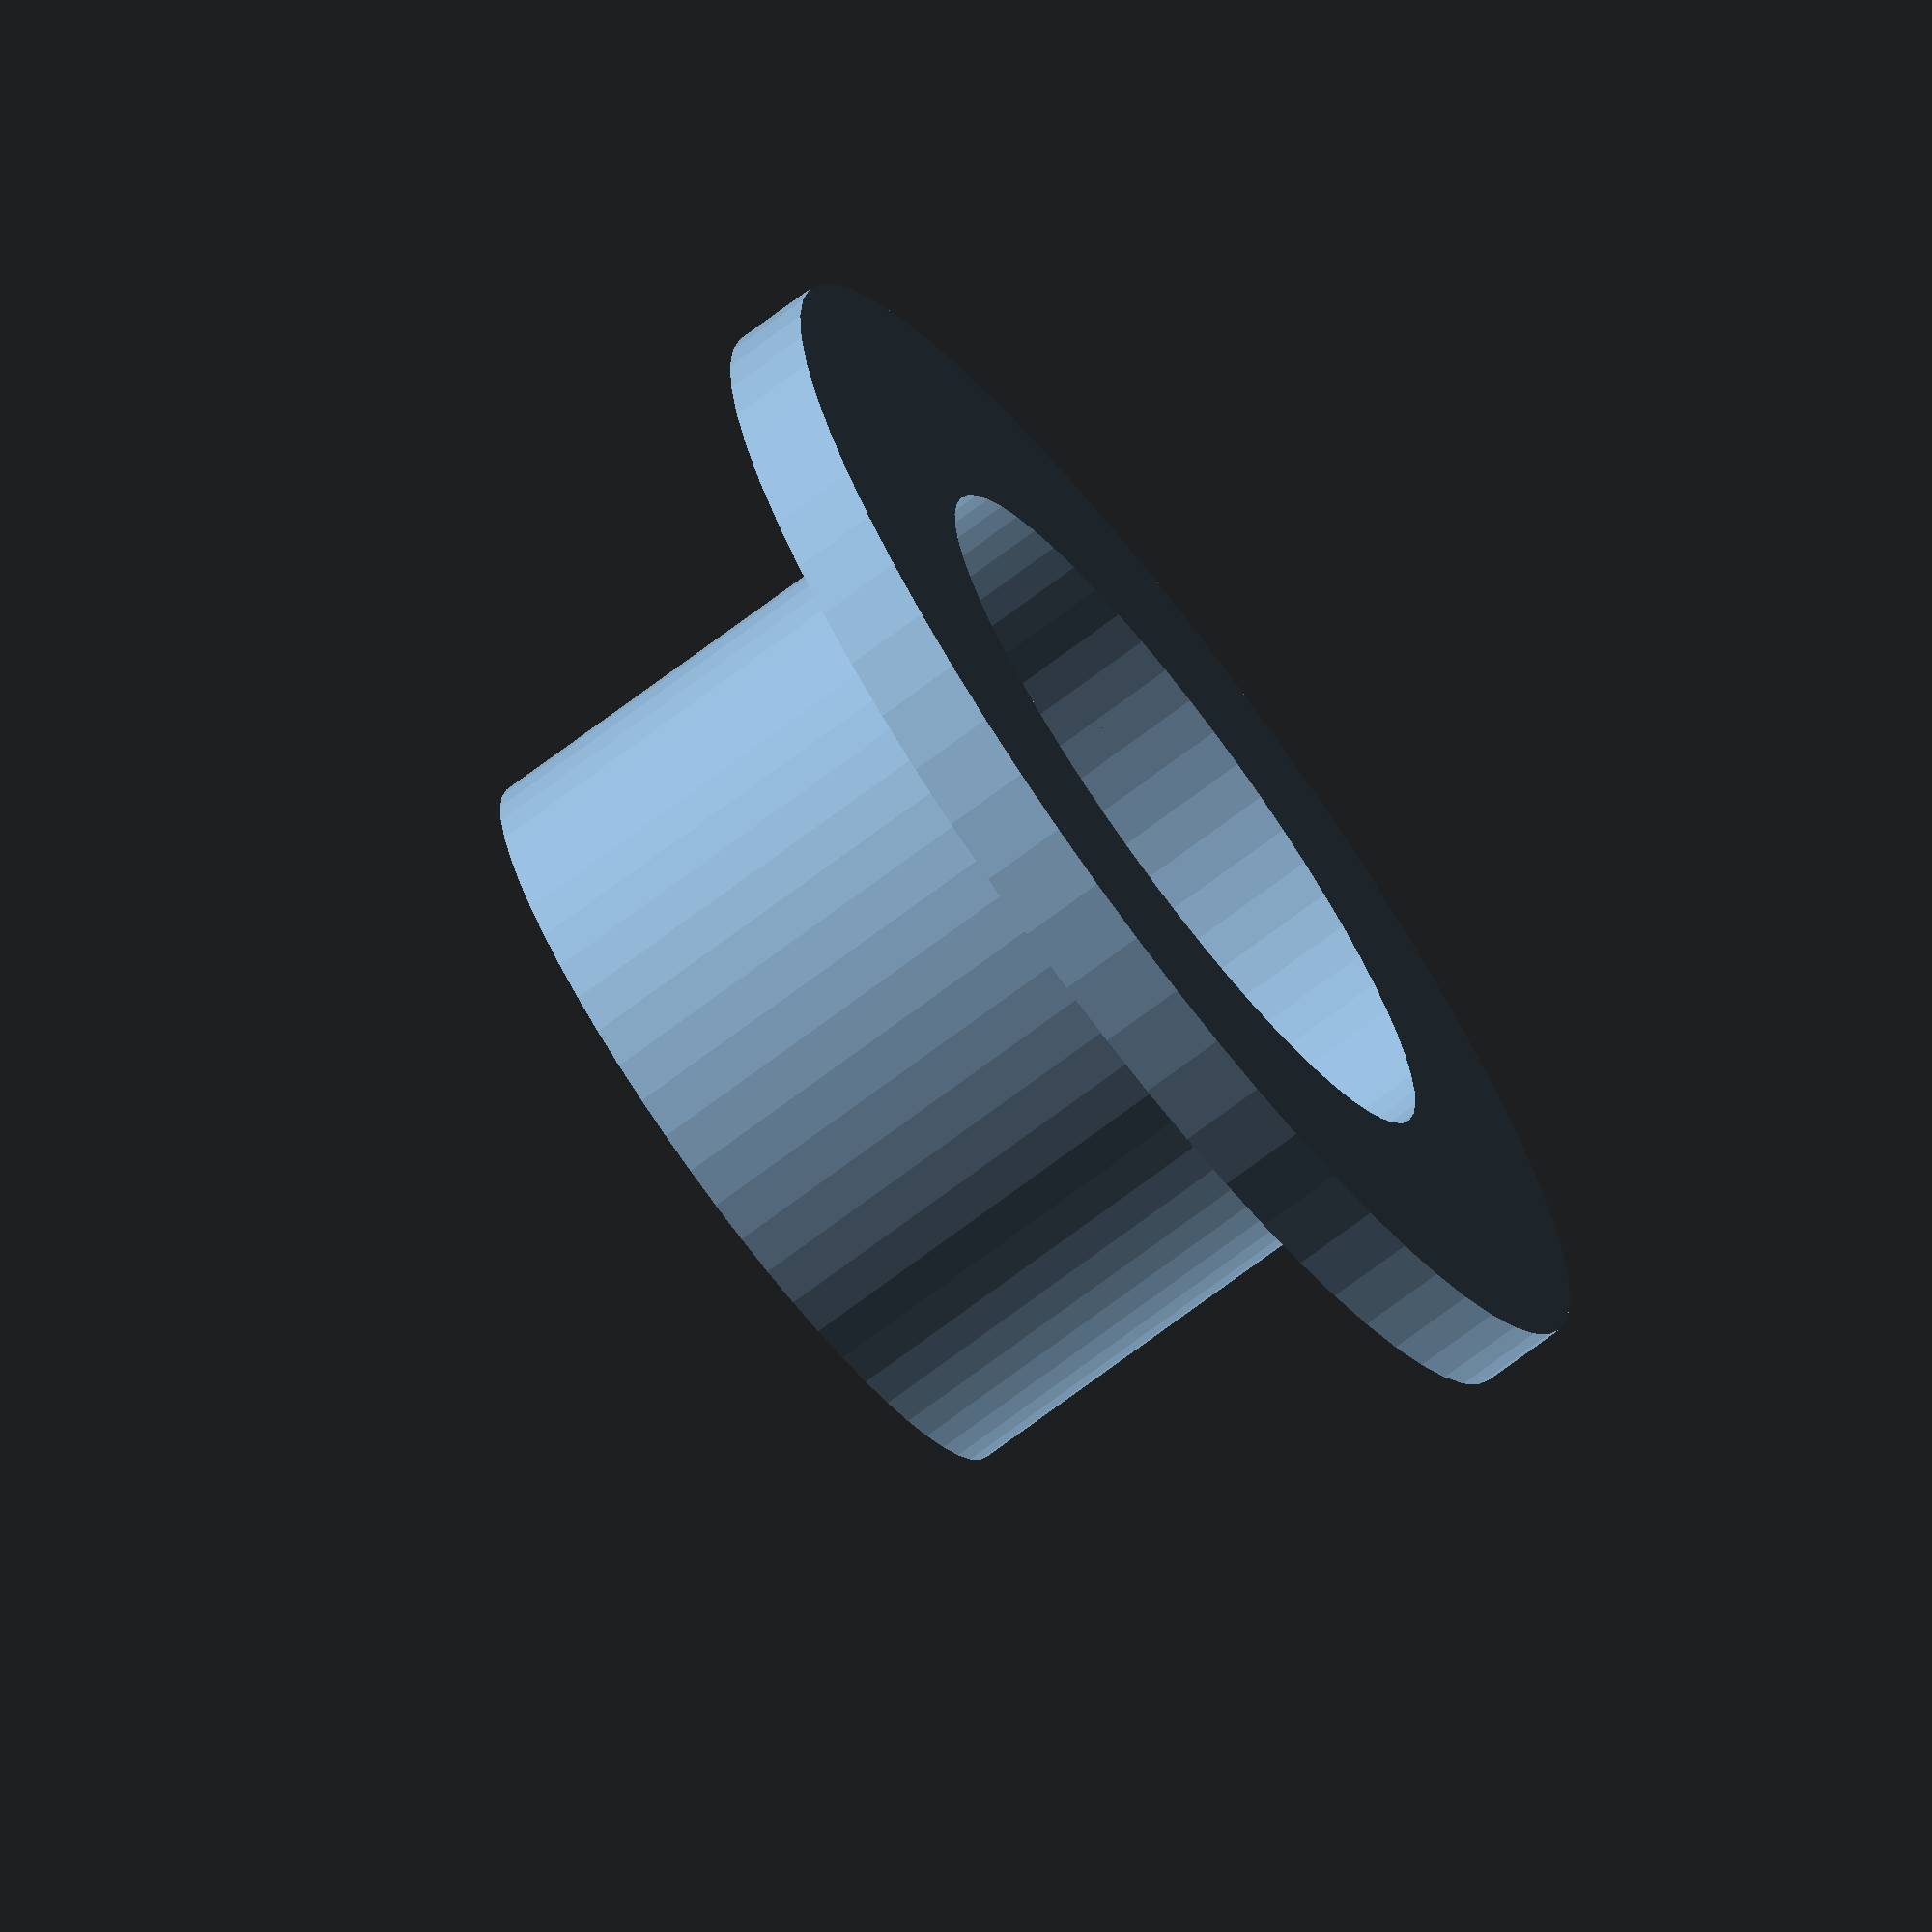
<openscad>
// Work with https://www.thingiverse.com/thing:5220231/files
$fn=60;

linear_extrude(height=5)
difference() {
    circle(d=7.5);
    circle(d=7);
}

linear_extrude(height=0.8)
difference() {
    circle(d=11.7);
    circle(d=7);
}

</openscad>
<views>
elev=72.6 azim=196.8 roll=126.9 proj=o view=wireframe
</views>
